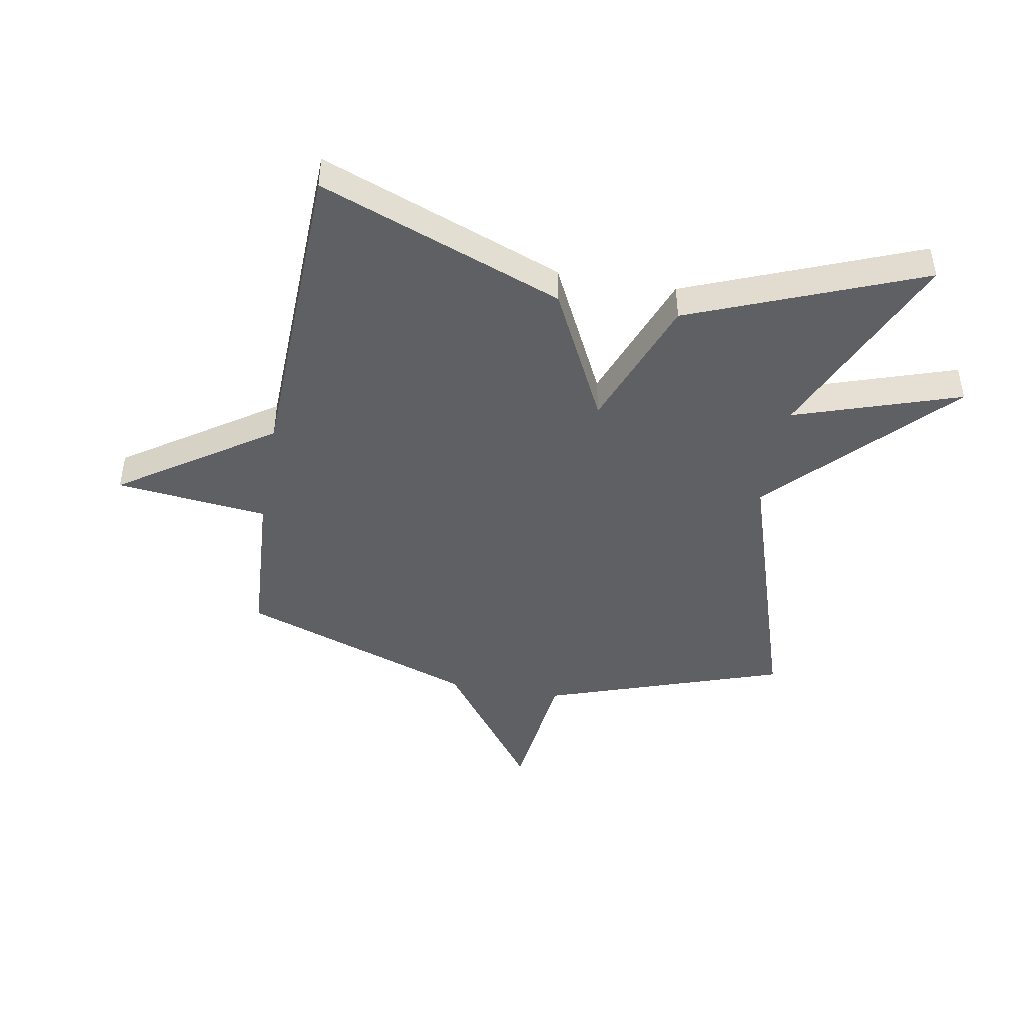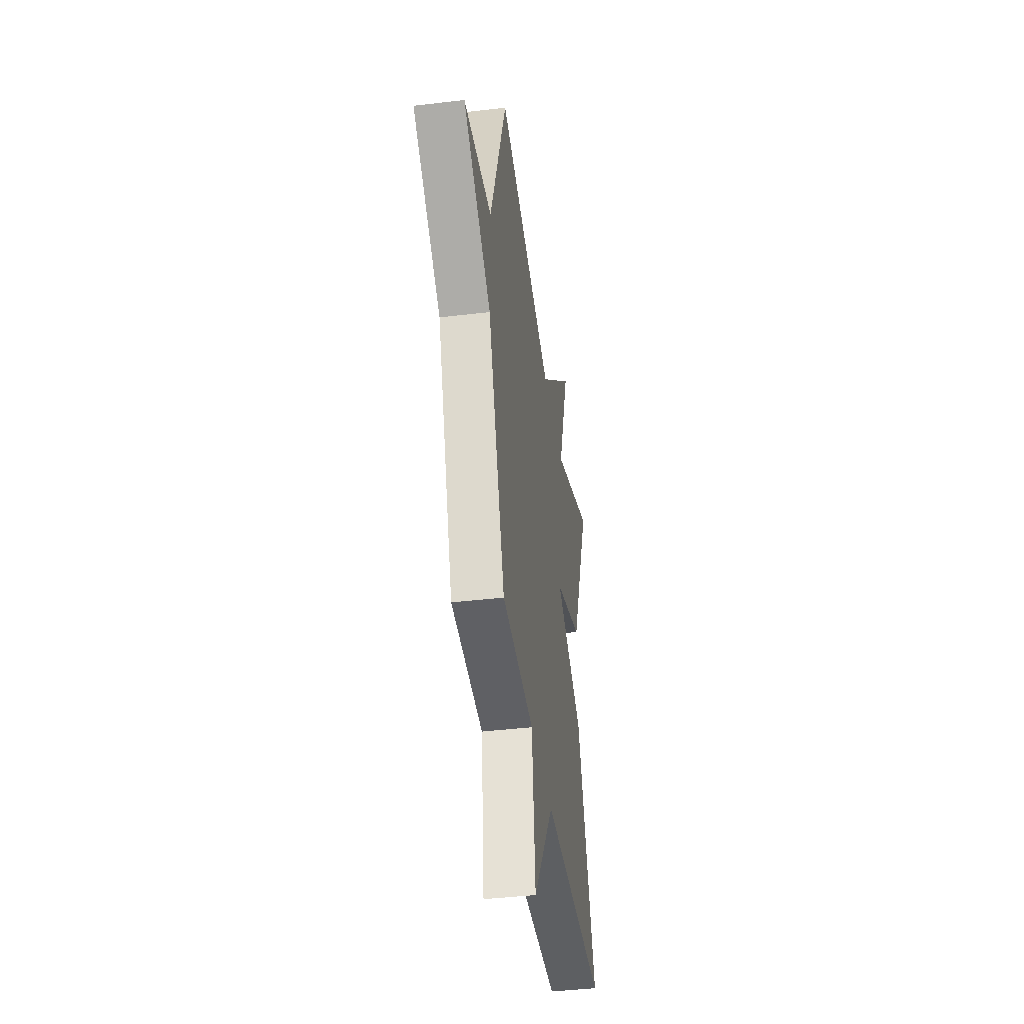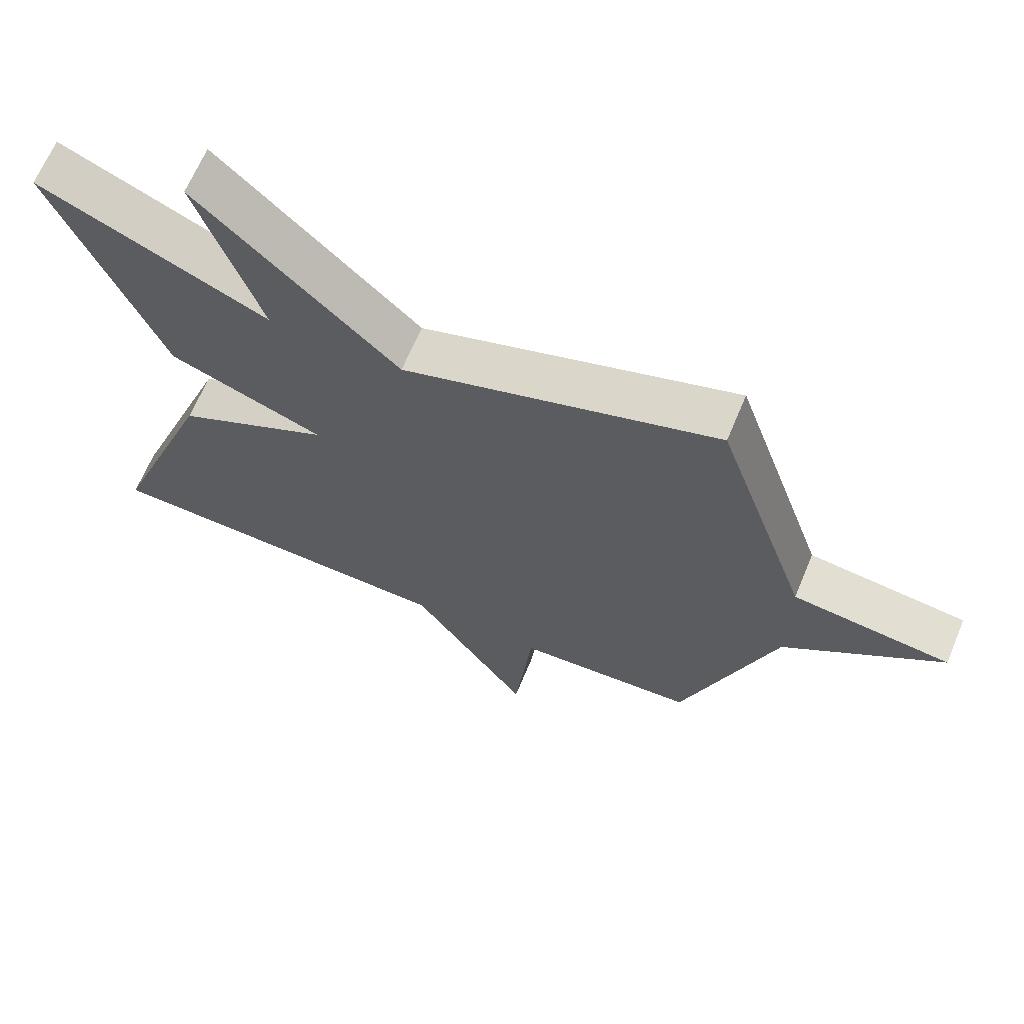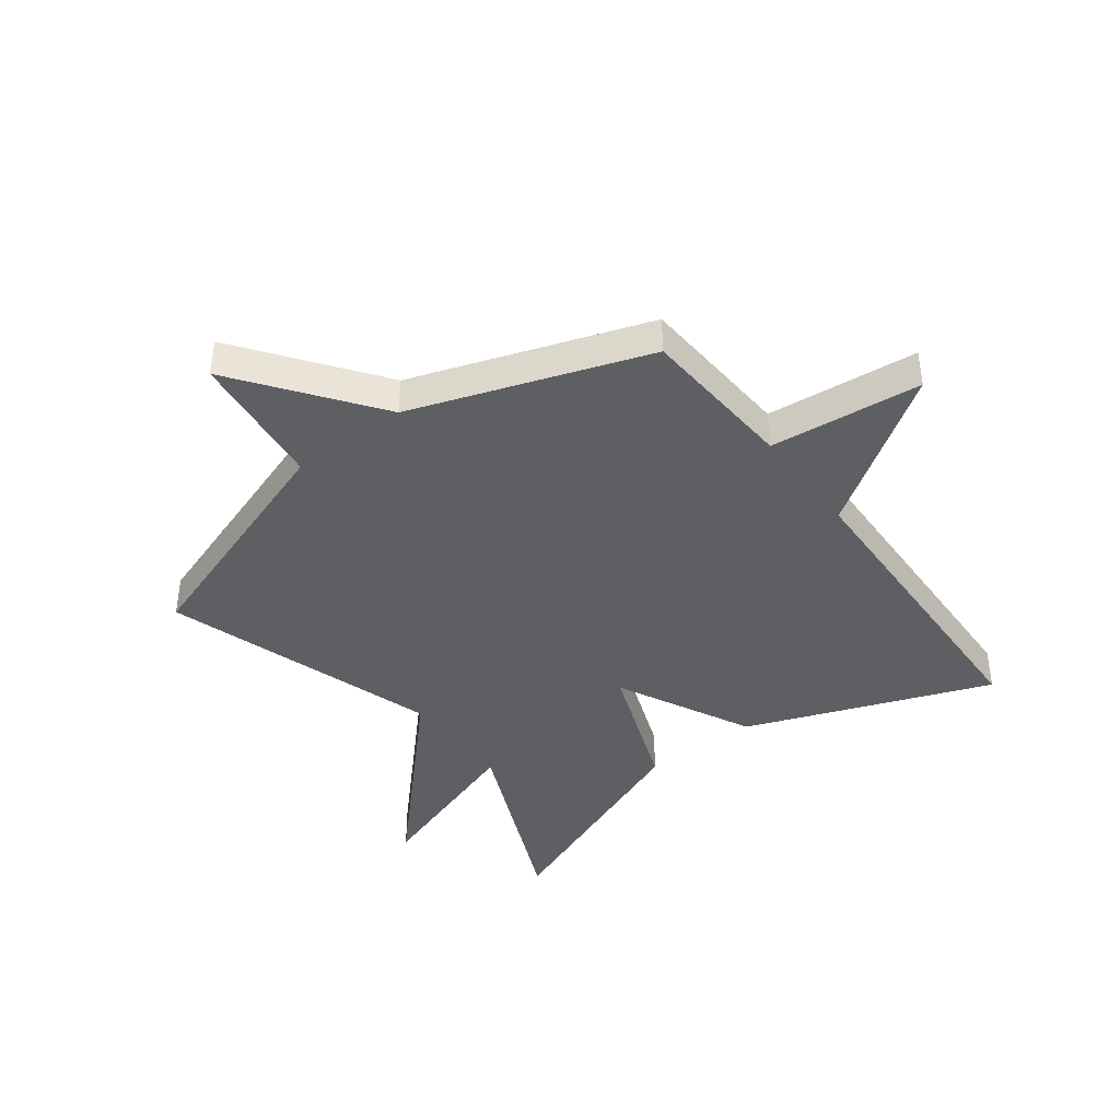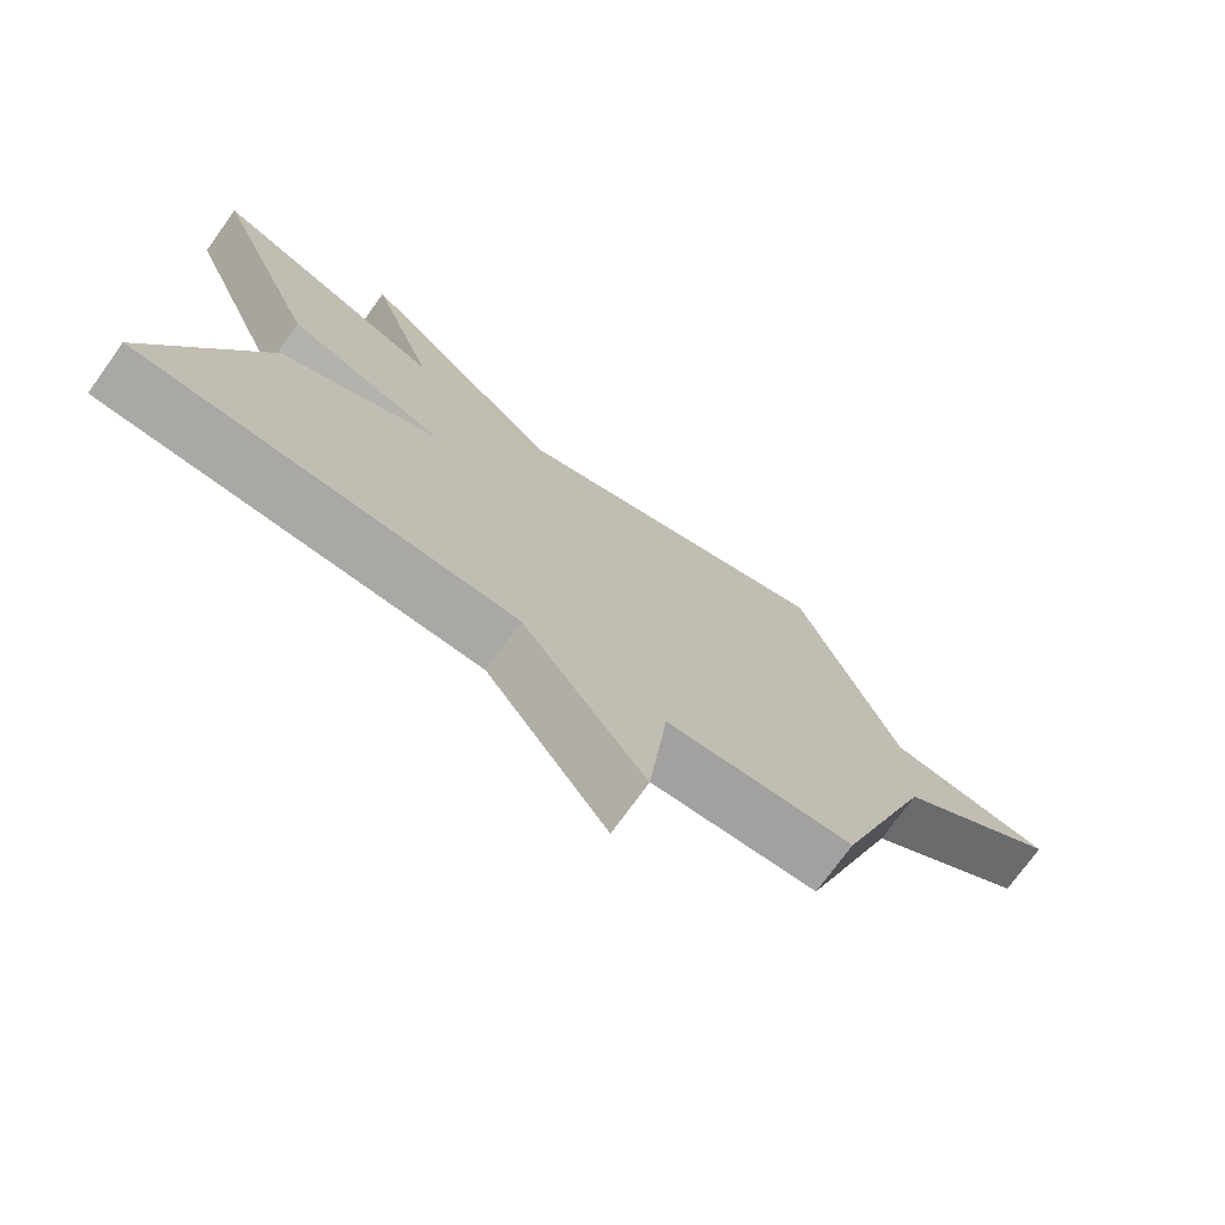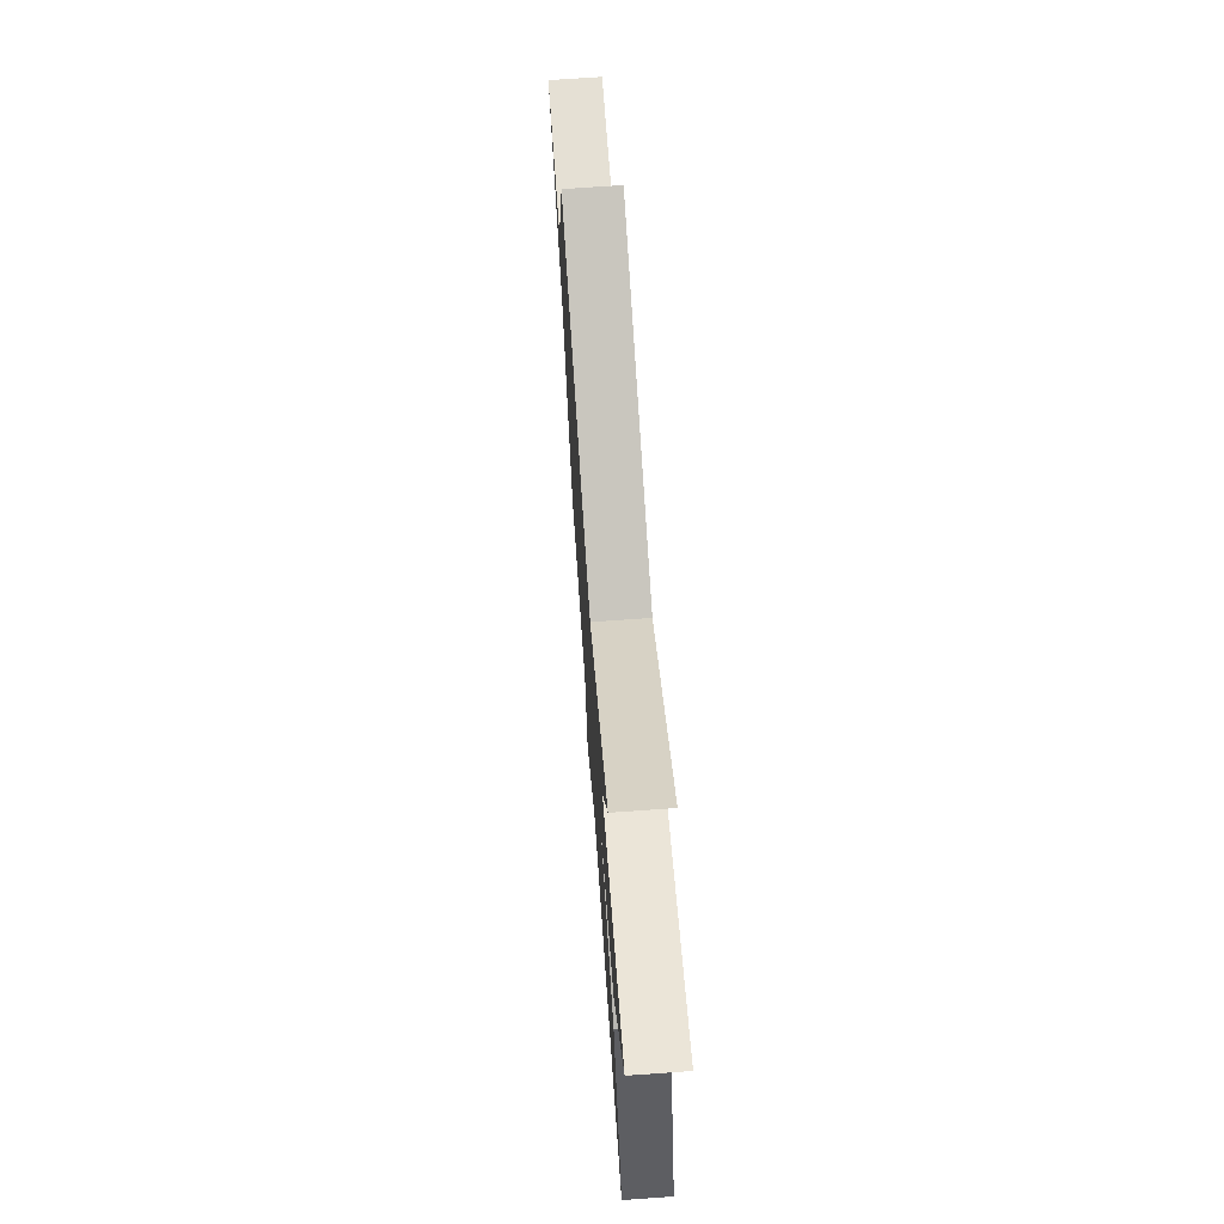
<metadata>
{"format":"obj","ext":"obj","renderer":"f3d","projection":"perspective","resolution":1024,"background":"white","views":[{"elev":-45.1,"azim":-100.2,"up":"+Y"},{"elev":-41.4,"azim":98.3,"up":"+Z"},{"elev":66.0,"azim":22.7,"up":"+Z"},{"elev":-41.3,"azim":127.0,"up":"+Y"},{"elev":-74.1,"azim":-35.8,"up":"+Z"},{"elev":71.7,"azim":-94.0,"up":"+Z"}]}
</metadata>
<code>
v -0.5 0.07 0.5
v -0.164 0.07 0.351
v -0.257 0.07 0.63
v 0.036 0.07 0.351
v 0.5 0.07 0.5
v 0.638 0.07 0.096
v 0.871 0.07 0.069
v 0.638 0.07 -0.104
v 0.5 0.07 -0.5
v 0.235 0.07 -0.517
v 0.208 0.07 -0.773
v 0.035 0.07 -0.517
v -0.5 0.07 -0.5
v -0.344 0.07 -0.09
v -0.116 0.07 0.024
v -0.344 0.07 0.11
v -0.5 0 0.5
v -0.164 0 0.351
v -0.257 0 0.63
v 0.036 0 0.351
v 0.5 0 0.5
v 0.638 0 0.096
v 0.871 0 0.069
v 0.638 0 -0.104
v 0.5 0 -0.5
v 0.235 0 -0.517
v 0.208 0 -0.773
v 0.035 0 -0.517
v -0.5 0 -0.5
v -0.344 0 -0.09
v -0.116 0 0.024
v -0.344 0 0.11
f 15 16 1 2
f 12 13 14 15
f 12 15 2
f 11 12 2
f 10 11 2
f 8 9 10 2
f 6 7 8
f 4 5 6 8
f 4 8 2
f 2 3 4
f 18 17 32 31
f 31 30 29 28
f 18 31 28
f 18 28 27
f 18 27 26
f 18 26 25 24
f 24 23 22
f 24 22 21 20
f 18 24 20
f 20 19 18
f 1 17 18 2
f 2 18 19 3
f 3 19 20 4
f 4 20 21 5
f 5 21 22 6
f 6 22 23 7
f 7 23 24 8
f 8 24 25 9
f 9 25 26 10
f 10 26 27 11
f 11 27 28 12
f 12 28 29 13
f 13 29 30 14
f 14 30 31 15
f 15 31 32 16
f 16 32 17 1

</code>
